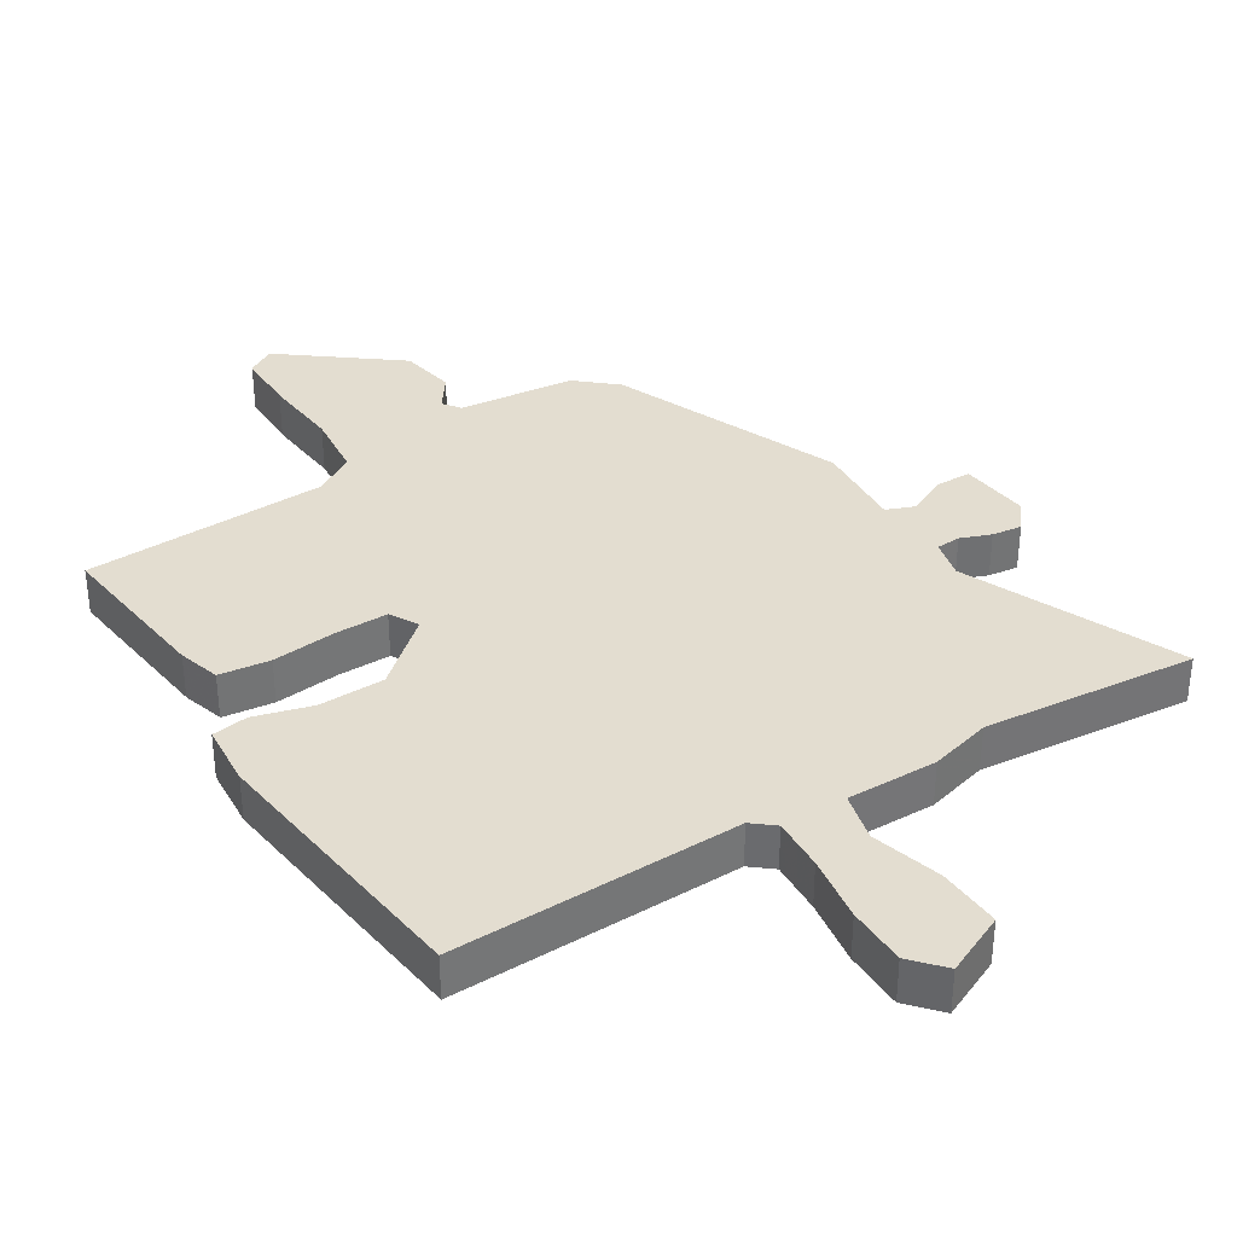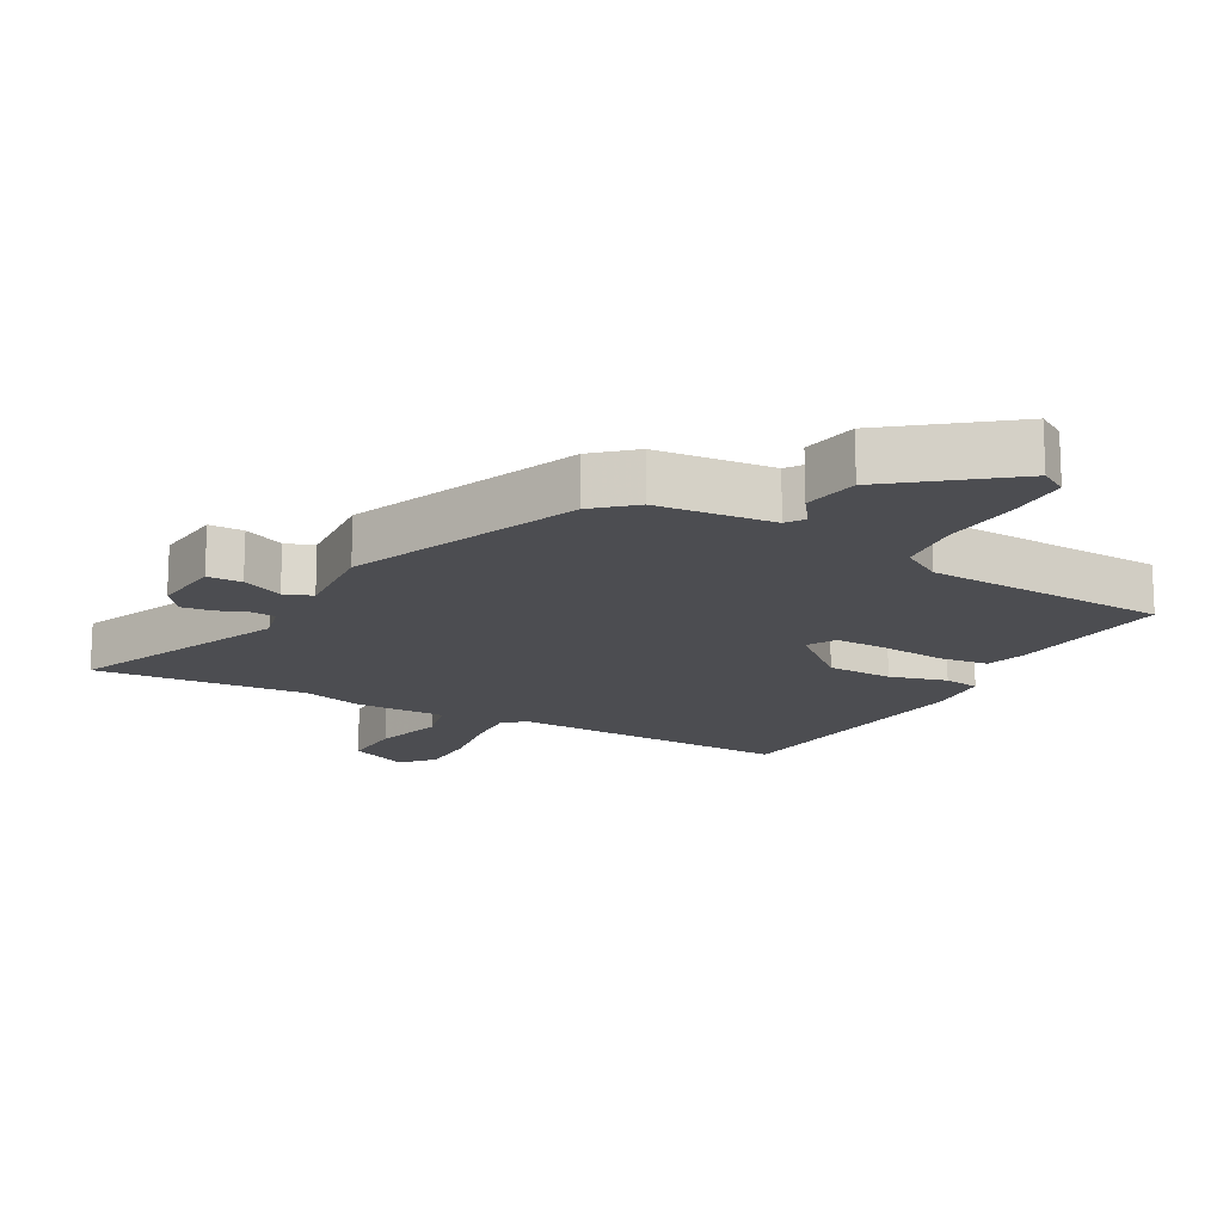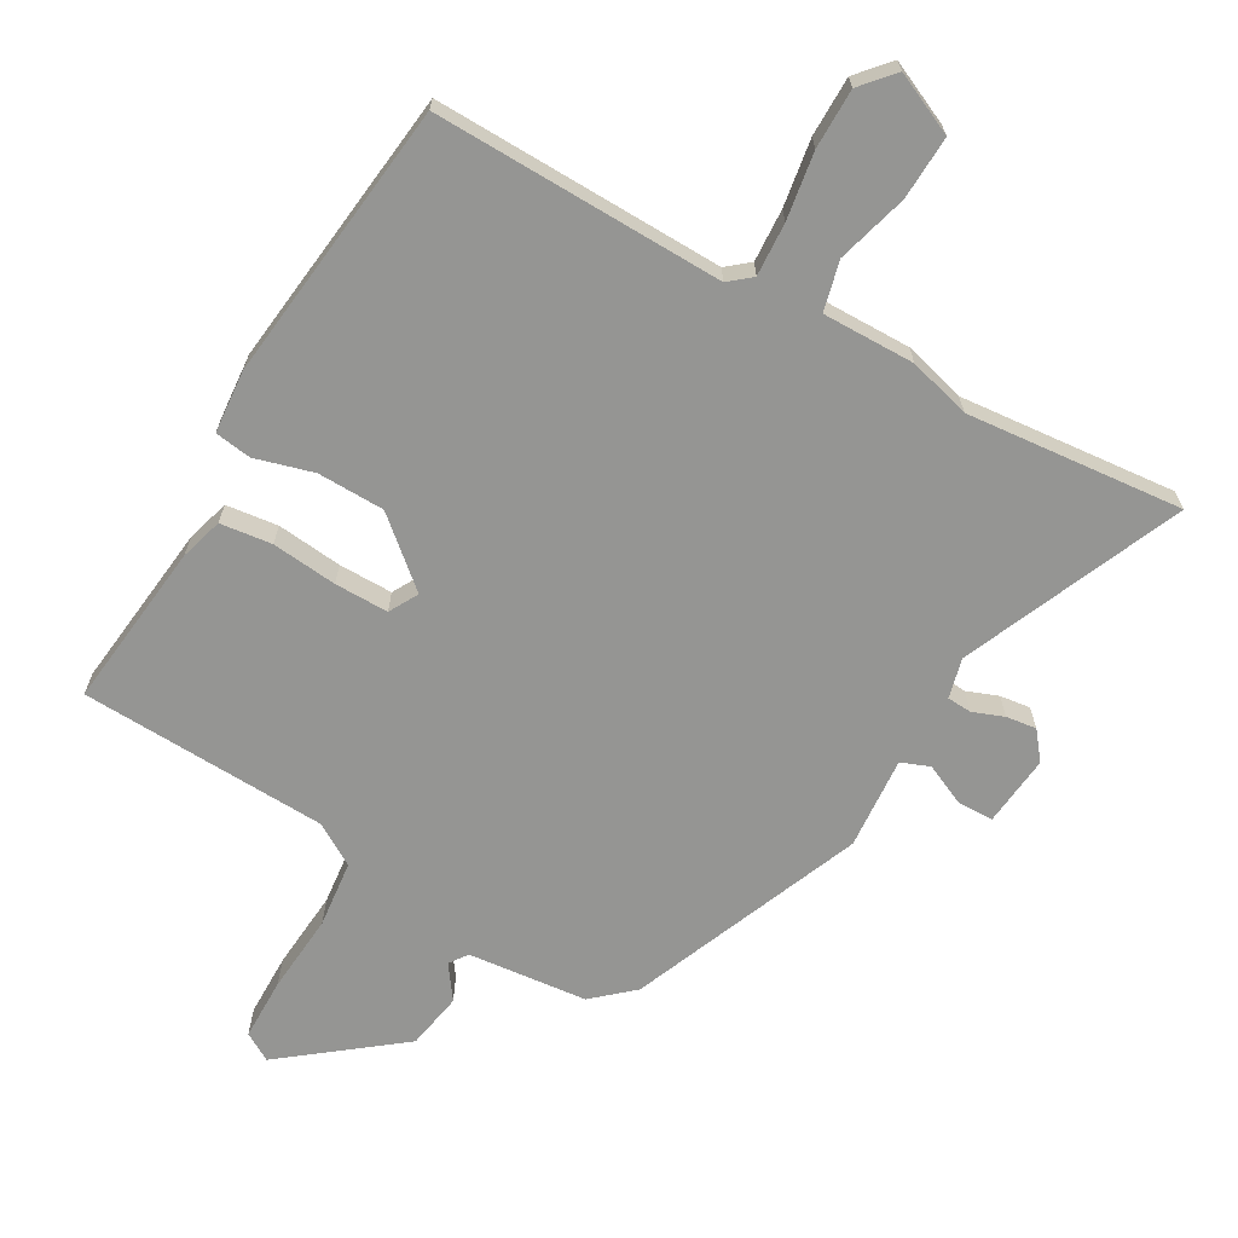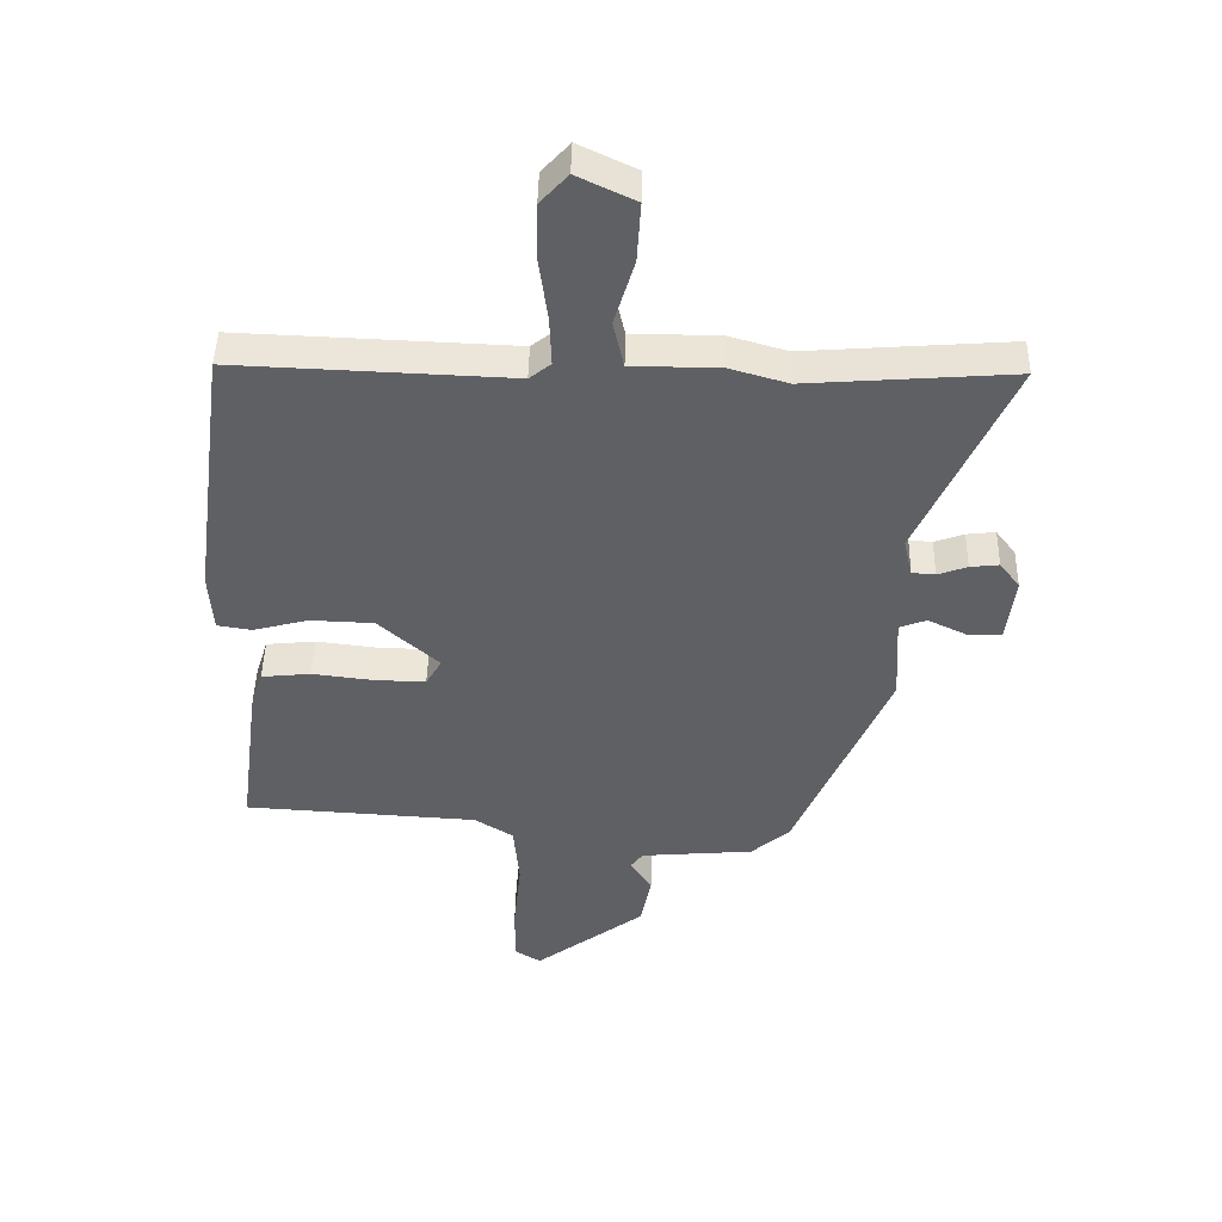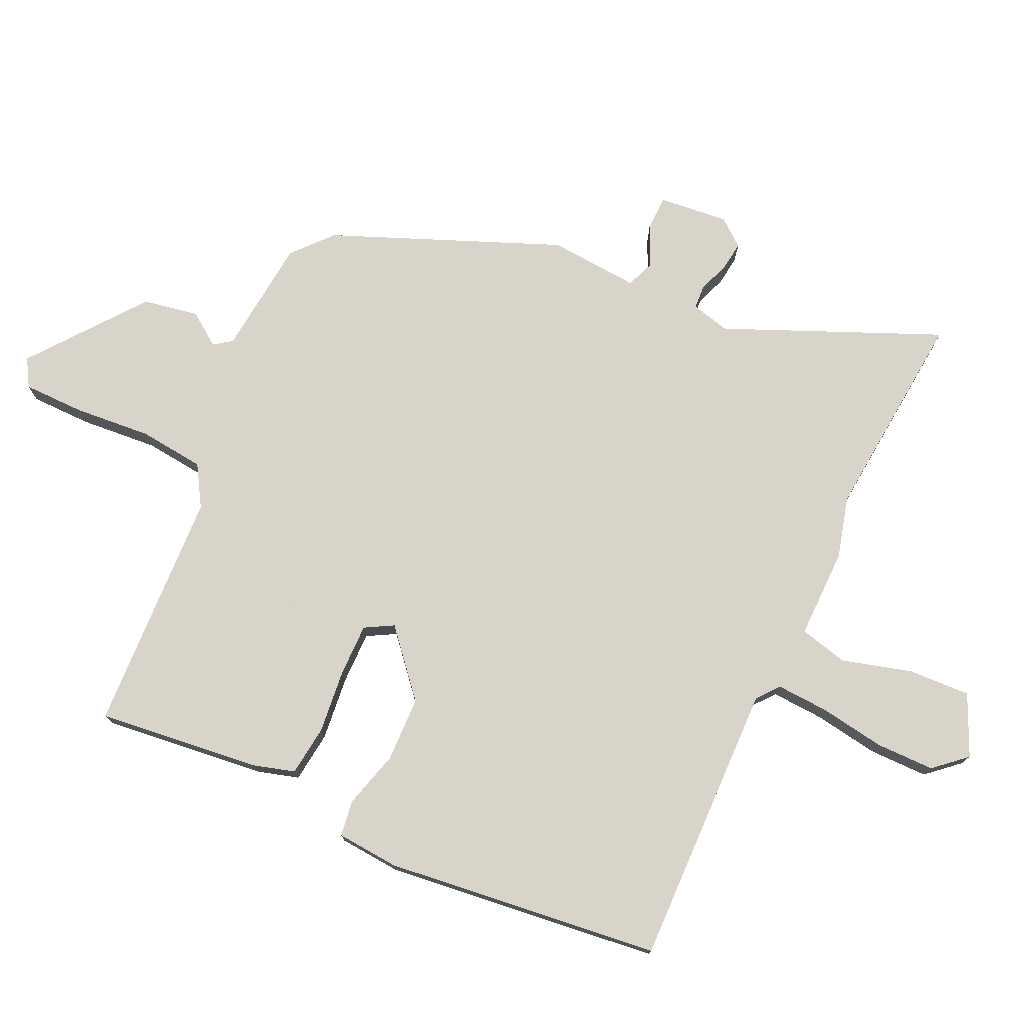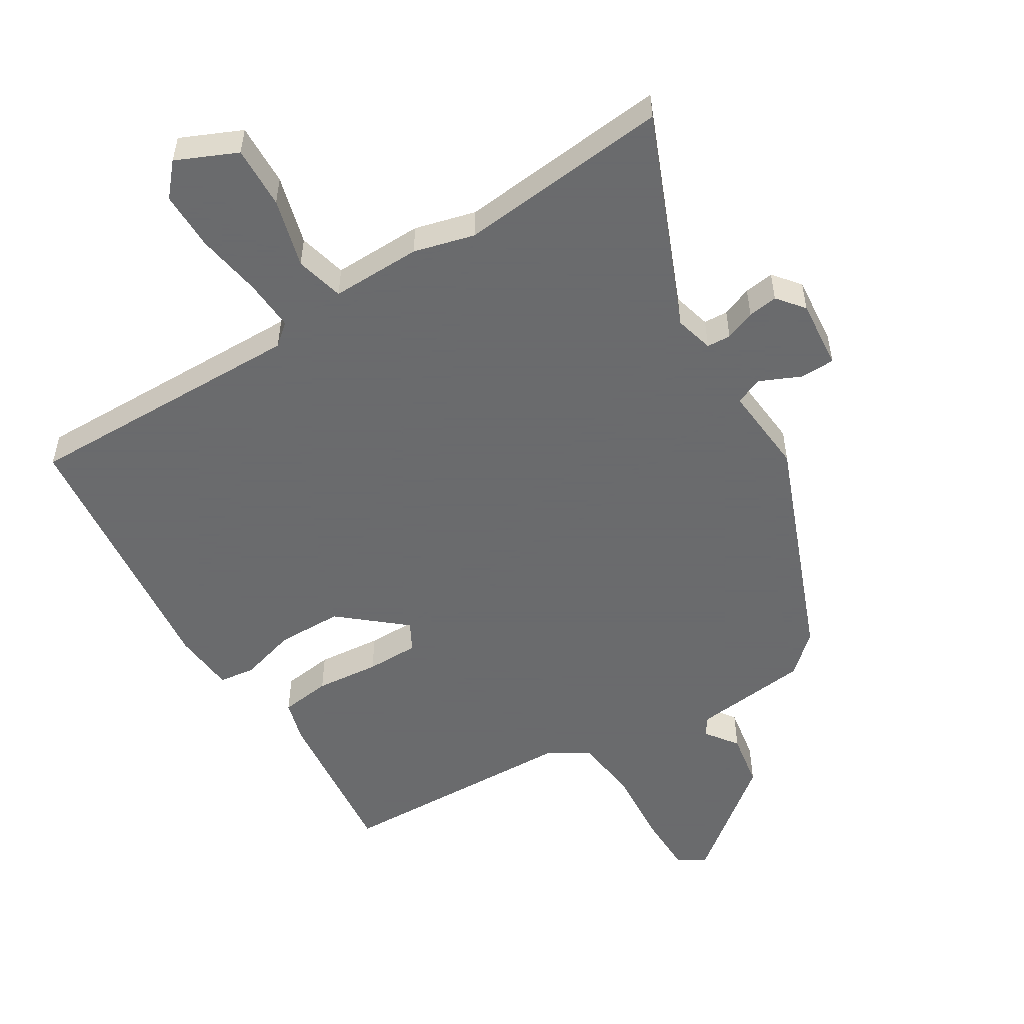
<metadata>
{"format":"obj","ext":"obj","renderer":"f3d","projection":"perspective","resolution":1024,"background":"white","views":[{"elev":35.6,"azim":-31.1,"up":"+Y"},{"elev":-16.2,"azim":152.1,"up":"+Y"},{"elev":-67.3,"azim":-28.6,"up":"+Y"},{"elev":45.4,"azim":1.2,"up":"+Z"},{"elev":75.7,"azim":-64.1,"up":"+Y"},{"elev":-53.2,"azim":33.1,"up":"+Y"}]}
</metadata>
<code>
v 0.329 0.07 0.487
v 0.656 0.07 0.511
v 0.509 0.07 0.184
v 0.523 0.07 0.124
v 0.56 0.07 0.121
v 0.607 0.07 0.138
v 0.653 0.07 0.143
v 0.685 0.07 0.101
v 0.672 0.07 -0.006
v 0.619 0.07 -0.006
v 0.556 0.07 0.024
v 0.513 0.07 0.008
v 0.521 0.07 -0.131
v 0.372 0.07 -0.478
v 0.311 0.07 -0.53
v 0.131 0.07 -0.545
v 0.111 0.07 -0.572
v 0.146 0.07 -0.623
v 0.129 0.07 -0.708
v -0.046 0.07 -0.839
v -0.088 0.07 -0.813
v -0.087 0.07 -0.719
v -0.075 0.07 -0.6
v -0.084 0.07 -0.499
v -0.146 0.07 -0.46
v -0.519 0.07 -0.437
v -0.486 0.07 -0.187
v -0.466 0.07 -0.123
v -0.388 0.07 -0.115
v -0.29 0.07 -0.127
v -0.209 0.07 -0.129
v -0.184 0.07 -0.086
v -0.28 0.07 0
v -0.381 0.07 0.004
v -0.469 0.07 -0.019
v -0.524 0.07 -0.01
v -0.53 0.07 0.086
v -0.473 0.07 0.508
v -0.037 0.07 0.49
v -0.003 0.07 0.517
v -0.006 0.07 0.597
v -0.02 0.07 0.698
v -0.018 0.07 0.788
v 0.026 0.07 0.836
v 0.118 0.07 0.792
v 0.112 0.07 0.696
v 0.08 0.07 0.59
v 0.097 0.07 0.515
v 0.236 0.07 0.514
v 0.329 0 0.487
v 0.656 0 0.511
v 0.509 0 0.184
v 0.523 0 0.124
v 0.56 0 0.121
v 0.607 0 0.138
v 0.653 0 0.143
v 0.685 0 0.101
v 0.672 0 -0.006
v 0.619 0 -0.006
v 0.556 0 0.024
v 0.513 0 0.008
v 0.521 0 -0.131
v 0.372 0 -0.478
v 0.311 0 -0.53
v 0.131 0 -0.545
v 0.111 0 -0.572
v 0.146 0 -0.623
v 0.129 0 -0.708
v -0.046 0 -0.839
v -0.088 0 -0.813
v -0.087 0 -0.719
v -0.075 0 -0.6
v -0.084 0 -0.499
v -0.146 0 -0.46
v -0.519 0 -0.437
v -0.486 0 -0.187
v -0.466 0 -0.123
v -0.388 0 -0.115
v -0.29 0 -0.127
v -0.209 0 -0.129
v -0.184 0 -0.086
v -0.28 0 0
v -0.381 0 0.004
v -0.469 0 -0.019
v -0.524 0 -0.01
v -0.53 0 0.086
v -0.473 0 0.508
v -0.037 0 0.49
v -0.003 0 0.517
v -0.006 0 0.597
v -0.02 0 0.698
v -0.018 0 0.788
v 0.026 0 0.836
v 0.118 0 0.792
v 0.112 0 0.696
v 0.08 0 0.59
v 0.097 0 0.515
v 0.236 0 0.514
f 48 49 1
f 44 45 46 47
f 42 43 44 47
f 41 42 47 48
f 40 41 48
f 39 40 48 1
f 37 38 39
f 34 35 36 37
f 33 34 37 39
f 32 33 39 1
f 27 28 29 30
f 25 26 27 30
f 24 25 30 31
f 20 21 22 23
f 20 23 24
f 17 18 19 20
f 17 20 24
f 16 17 24 31
f 12 13 14 15
f 12 15 16 31
f 8 9 10 11
f 5 6 7 8
f 4 5 8 11
f 32 1 2 3
f 32 3 4
f 12 31 32
f 4 11 12 32
f 50 98 97
f 96 95 94 93
f 96 93 92 91
f 97 96 91 90
f 97 90 89
f 50 97 89 88
f 88 87 86
f 86 85 84 83
f 88 86 83 82
f 50 88 82 81
f 79 78 77 76
f 79 76 75 74
f 80 79 74 73
f 72 71 70 69
f 73 72 69
f 69 68 67 66
f 73 69 66
f 80 73 66 65
f 64 63 62 61
f 80 65 64 61
f 60 59 58 57
f 57 56 55 54
f 60 57 54 53
f 52 51 50 81
f 53 52 81
f 81 80 61
f 81 61 60 53
f 1 50 51 2
f 2 51 52 3
f 3 52 53 4
f 4 53 54 5
f 5 54 55 6
f 6 55 56 7
f 7 56 57 8
f 8 57 58 9
f 9 58 59 10
f 10 59 60 11
f 11 60 61 12
f 12 61 62 13
f 13 62 63 14
f 14 63 64 15
f 15 64 65 16
f 16 65 66 17
f 17 66 67 18
f 18 67 68 19
f 19 68 69 20
f 20 69 70 21
f 21 70 71 22
f 22 71 72 23
f 23 72 73 24
f 24 73 74 25
f 25 74 75 26
f 26 75 76 27
f 27 76 77 28
f 28 77 78 29
f 29 78 79 30
f 30 79 80 31
f 31 80 81 32
f 32 81 82 33
f 33 82 83 34
f 34 83 84 35
f 35 84 85 36
f 36 85 86 37
f 37 86 87 38
f 38 87 88 39
f 39 88 89 40
f 40 89 90 41
f 41 90 91 42
f 42 91 92 43
f 43 92 93 44
f 44 93 94 45
f 45 94 95 46
f 46 95 96 47
f 47 96 97 48
f 48 97 98 49
f 49 98 50 1

</code>
